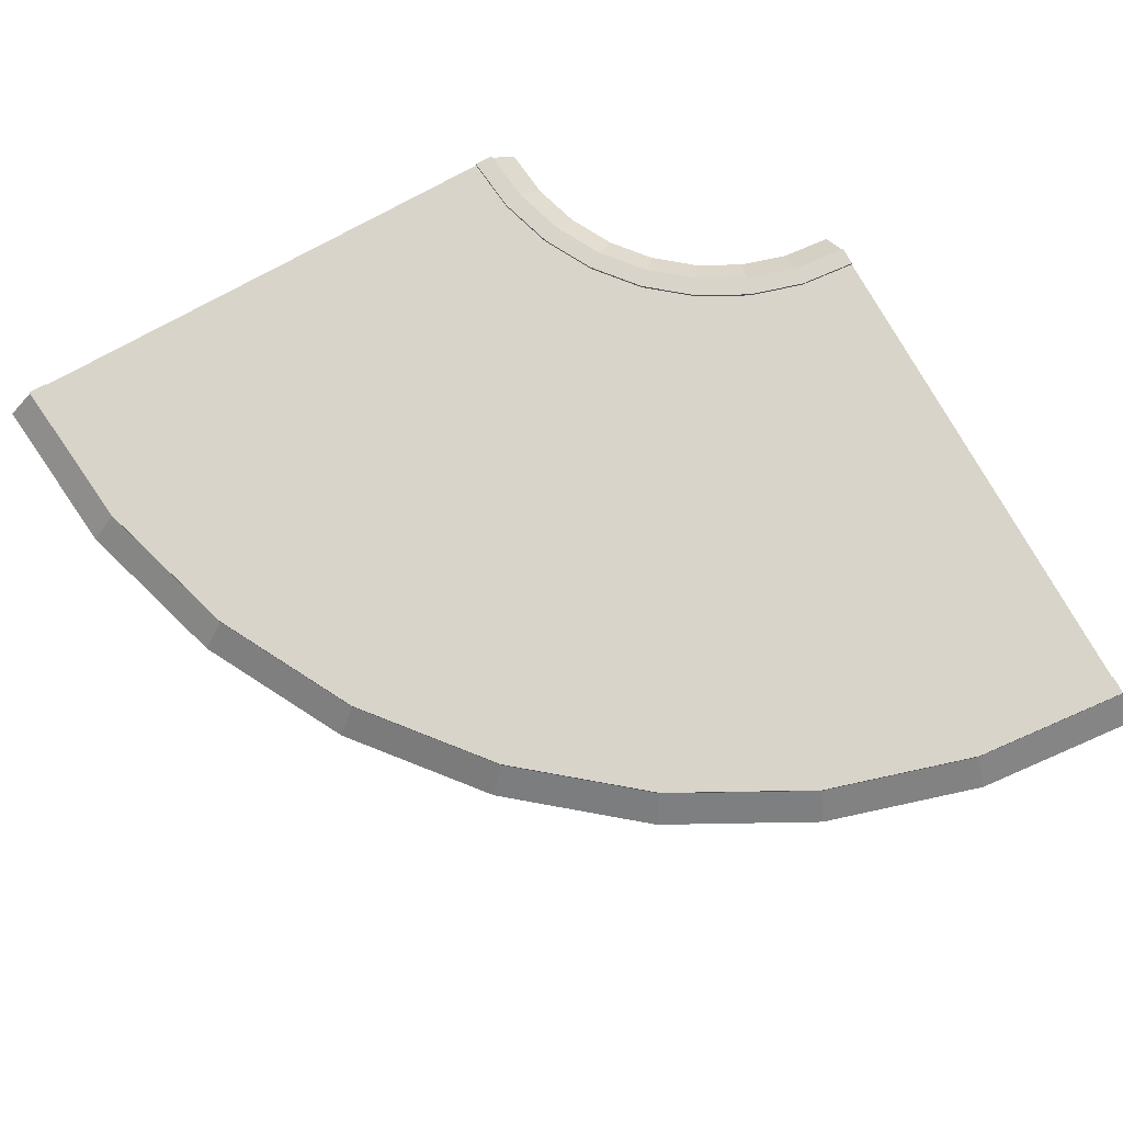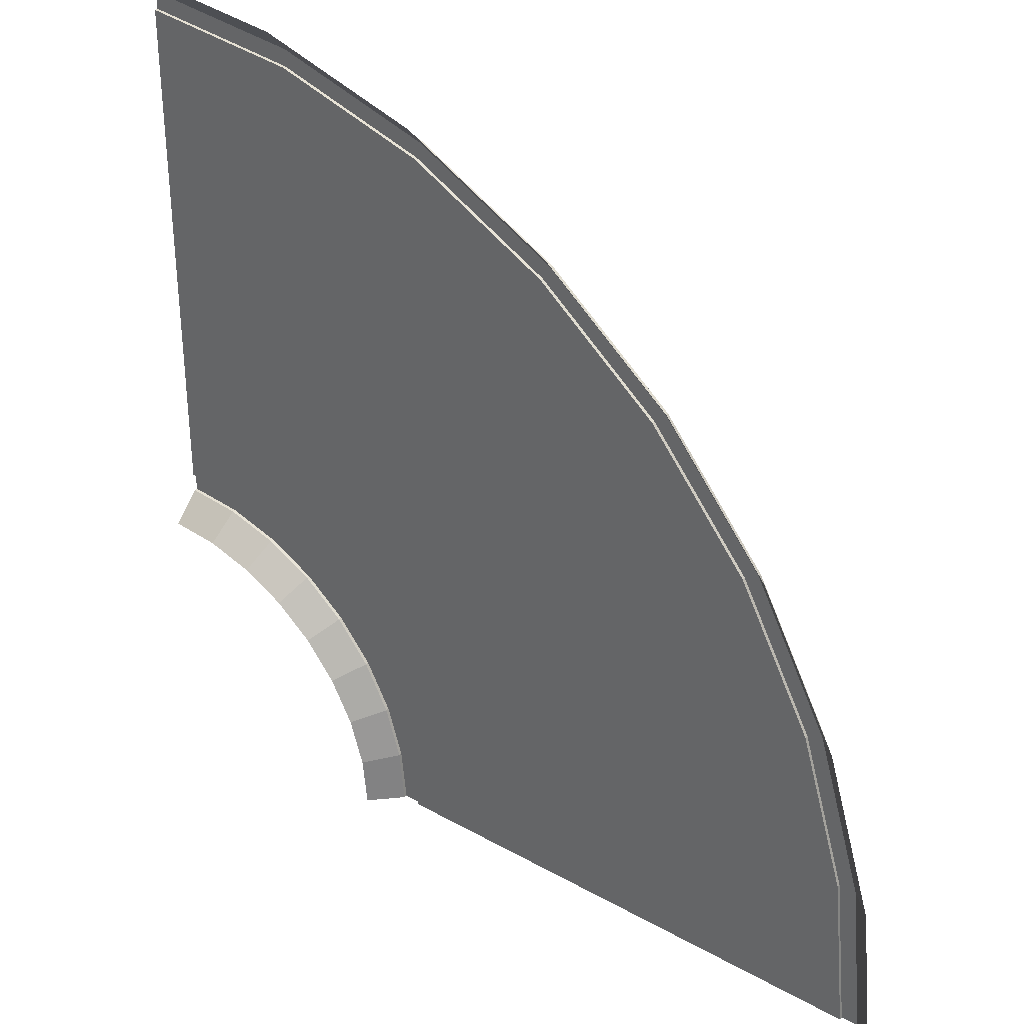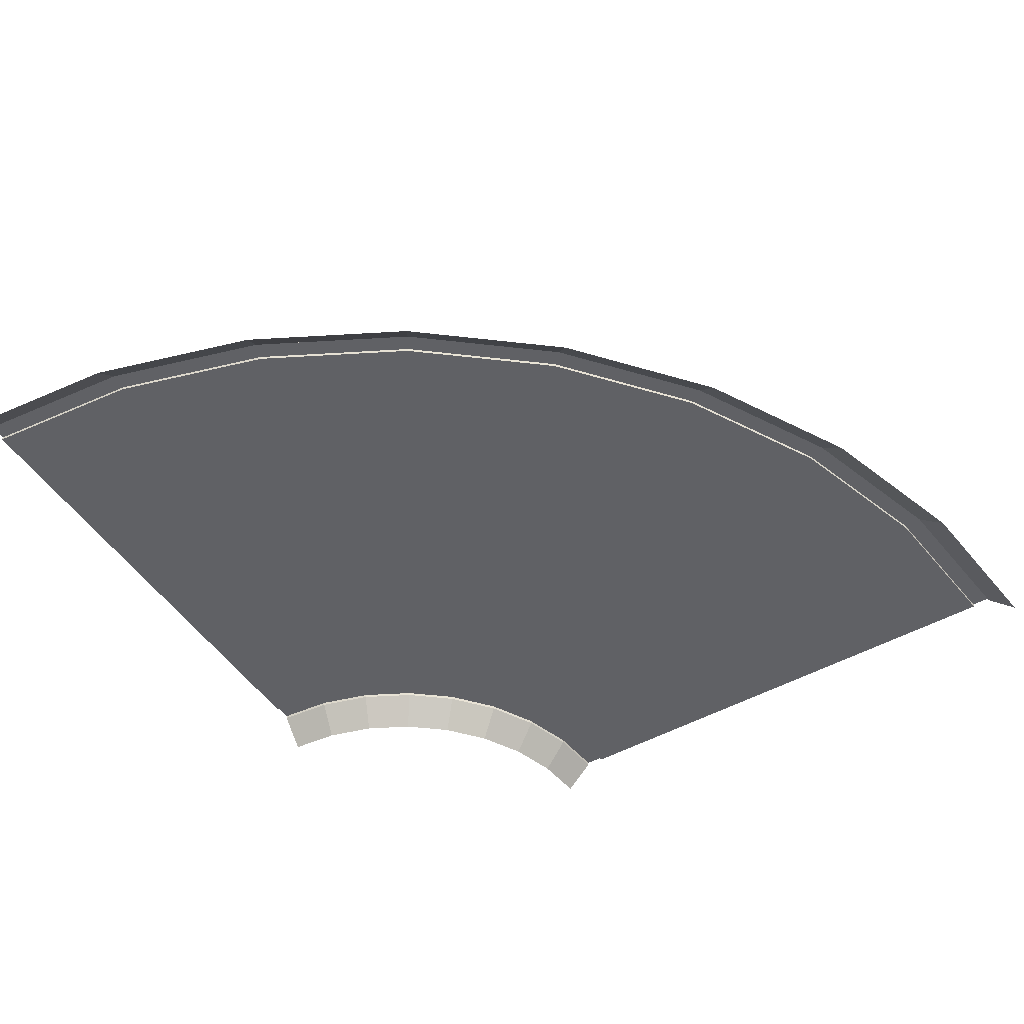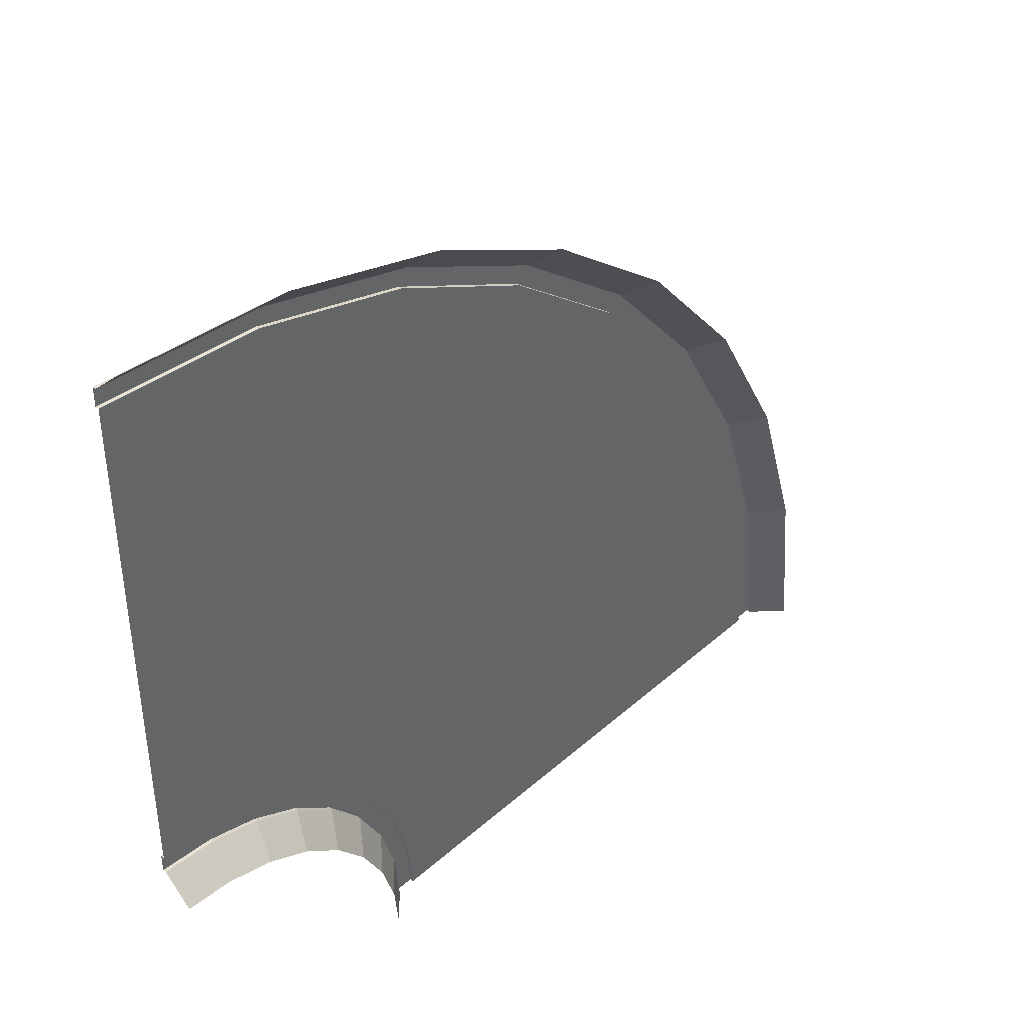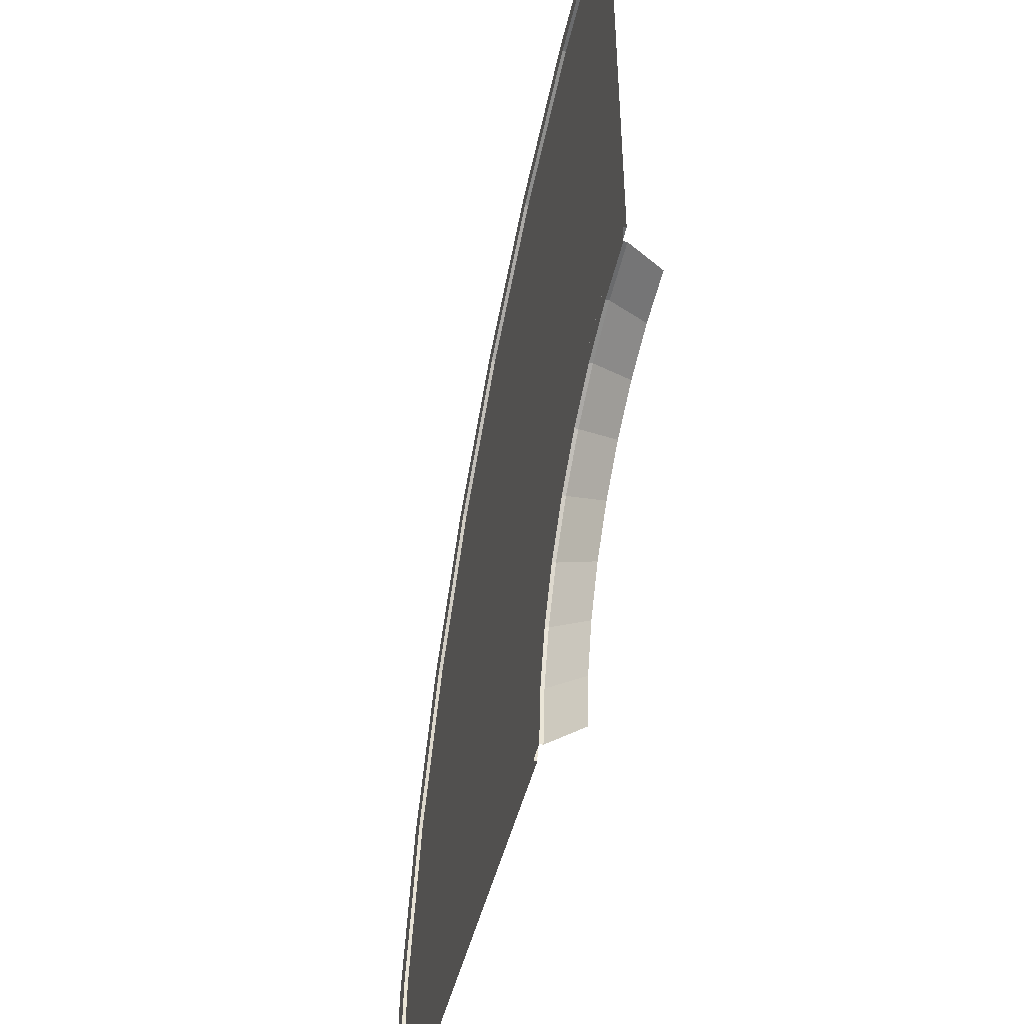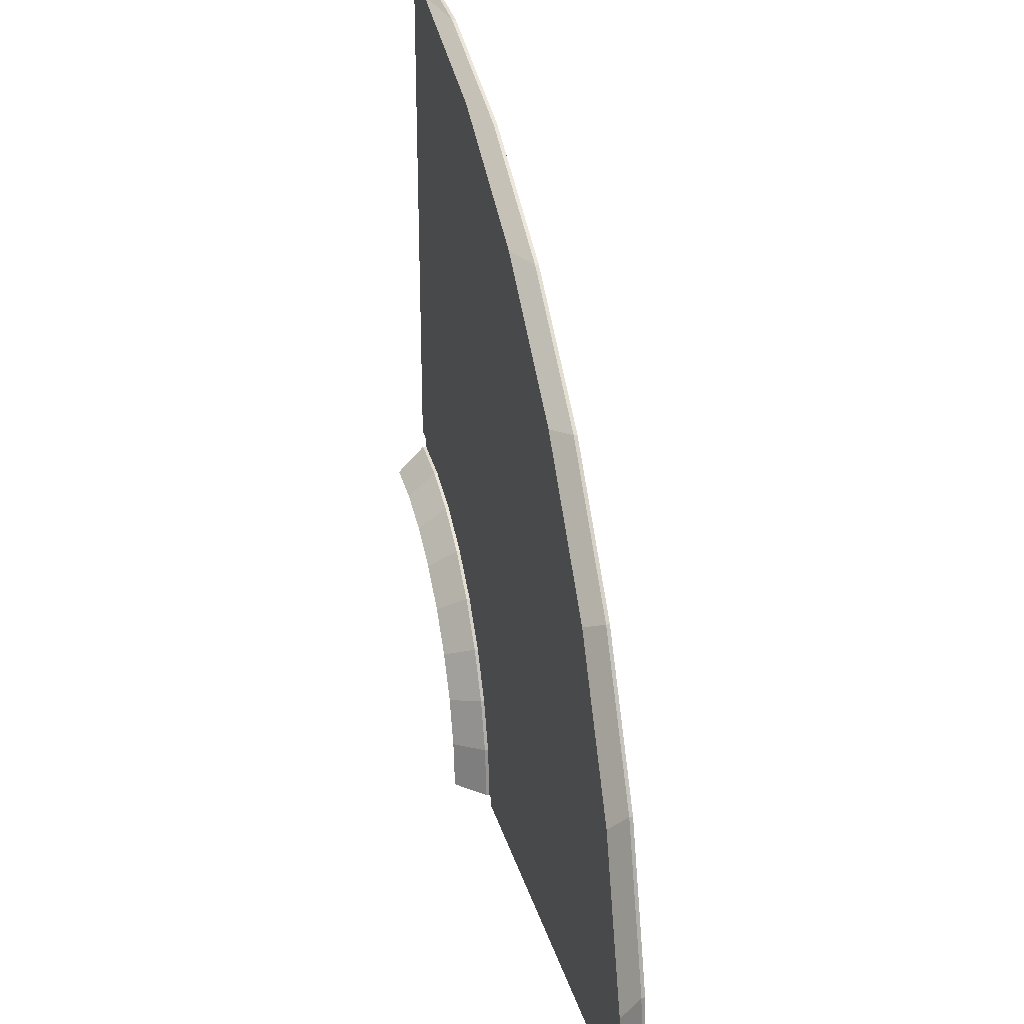
<metadata>
{"format":"obj","ext":"obj","renderer":"f3d","projection":"perspective","resolution":1024,"background":"white","views":[{"elev":75.3,"azim":60.9,"up":"+Y"},{"elev":33.6,"azim":37.5,"up":"+Z"},{"elev":-48.5,"azim":32.0,"up":"+Y"},{"elev":42.7,"azim":-46.4,"up":"+Z"},{"elev":-47.7,"azim":-103.6,"up":"+Z"},{"elev":29.3,"azim":75.2,"up":"+Z"}]}
</metadata>
<code>
o ROAD_CURVE_STR_Cube.001
v -8 0.2 -3.724
v -8 0.2 0
v -8 0.2 -4
v -8 -0.2 -4.4
v -8 0.2482 -4
v -8 0.2482 -3.724
v -8 0.2 3.724
v -8 0.2 4
v -8 -0.2 4.4
v -8 0.2482 4
v -8 0.2482 3.724
v -7.166 0.2 -3.806
v -6.439 0.2 -0.1537
v -7.22 0.2 -4.077
v -7.298 -0.2 -4.469
v -7.22 0.2482 -4.077
v -7.166 0.2482 -3.806
v -5.713 0.2 3.499
v -5.659 0.2 3.769
v -5.581 -0.2 4.162
v -5.659 0.2482 3.769
v -5.713 0.2482 3.499
v -6.364 0.2 -4.05
v -4.939 0.2 -0.609
v -6.469 0.2 -4.304
v -6.622 -0.2 -4.674
v -6.469 0.2482 -4.304
v -6.364 0.2482 -4.05
v -3.513 0.2 2.832
v -3.408 0.2 3.087
v -3.255 -0.2 3.456
v -3.408 0.2482 3.087
v -3.513 0.2482 2.832
v -5.624 0.2 -4.445
v -3.555 0.2 -1.348
v -5.778 0.2 -4.674
v -6 -0.2 -5.007
v -5.778 0.2482 -4.674
v -5.624 0.2482 -4.445
v -1.486 0.2 1.748
v -1.333 0.2 1.978
v -1.111 -0.2 2.31
v -1.333 0.2482 1.978
v -1.486 0.2482 1.748
v -4.976 0.2 -4.976
v -2.343 0.2 -2.343
v -5.172 0.2 -5.172
v -5.454 -0.2 -5.454
v -5.172 0.2482 -5.172
v -4.976 0.2482 -4.976
v 0.2902 0.2 0.2902
v 0.4853 0.2 0.4853
v 0.7681 -0.2 0.7681
v 0.4853 0.2482 0.4853
v 0.2902 0.2482 0.2902
v -4.445 0.2 -5.624
v -1.348 0.2 -3.555
v -4.674 0.2 -5.778
v -5.007 -0.2 -6
v -4.674 0.2482 -5.778
v -4.445 0.2482 -5.624
v 1.748 0.2 -1.486
v 1.978 0.2 -1.333
v 2.31 -0.2 -1.111
v 1.978 0.2482 -1.333
v 1.748 0.2482 -1.486
v -4.05 0.2 -6.364
v -0.609 0.2 -4.939
v -4.304 0.2 -6.469
v -4.674 -0.2 -6.622
v -4.304 0.2482 -6.469
v -4.05 0.2482 -6.364
v 2.832 0.2 -3.513
v 3.087 0.2 -3.408
v 3.456 -0.2 -3.255
v 3.087 0.2482 -3.408
v 2.832 0.2482 -3.513
v -3.806 0.2 -7.166
v -0.1537 0.2 -6.439
v -4.077 0.2 -7.22
v -4.469 -0.2 -7.298
v -4.077 0.2482 -7.22
v -3.806 0.2482 -7.166
v 3.499 0.2 -5.713
v 3.769 0.2 -5.659
v 4.162 -0.2 -5.581
v 3.769 0.2482 -5.659
v 3.499 0.2482 -5.713
v -3.724 0.2 -8
v -2e-06 0.2 -8
v -4 0.2 -8
v -4.4 -0.2 -8
v -4 0.2482 -8
v -3.724 0.2482 -8
v 3.724 0.2 -8
v 4 0.2 -8
v 4.4 -0.2 -8
v 4 0.2482 -8
v 3.724 0.2482 -8
f 19 21 10
f 9 20 19
f 7 11 22
f 14 15 4
f 10 21 22
f 6 17 16
f 5 16 14
f 2 13 12
f 7 18 13
f 12 17 6
f 30 32 21
f 19 20 31
f 22 33 29
f 25 26 15
f 21 32 33
f 17 28 27
f 16 27 25
f 13 24 23
f 18 29 24
f 23 28 17
f 41 43 32
f 30 31 42
f 33 44 40
f 25 36 37
f 32 43 44
f 27 28 39
f 27 38 36
f 23 24 35
f 29 40 35
f 34 39 28
f 52 54 43
f 41 42 53
f 44 55 51
f 36 47 48
f 43 54 55
f 38 39 50
f 38 49 47
f 34 35 46
f 40 51 46
f 45 50 39
f 63 65 54
f 52 53 64
f 55 66 62
f 58 59 48
f 54 65 66
f 49 50 61
f 49 60 58
f 46 57 56
f 51 62 57
f 56 61 50
f 74 76 65
f 63 64 75
f 66 77 73
f 58 69 70
f 65 76 77
f 60 61 72
f 60 71 69
f 56 57 68
f 62 73 68
f 67 72 61
f 85 87 76
f 74 75 86
f 77 88 84
f 80 81 70
f 76 87 88
f 72 83 82
f 71 82 80
f 68 79 78
f 73 84 79
f 67 78 83
f 96 98 87
f 85 86 97
f 84 88 99
f 91 92 81
f 98 99 88
f 83 94 93
f 82 93 91
f 78 79 90
f 84 95 90
f 89 94 83
f 8 19 10
f 8 9 19
f 18 7 22
f 3 14 4
f 11 10 22
f 5 6 16
f 3 5 14
f 1 2 12
f 2 7 13
f 1 12 6
f 19 30 21
f 30 19 31
f 18 22 29
f 14 25 15
f 22 21 33
f 16 17 27
f 14 16 25
f 12 13 23
f 13 18 24
f 12 23 17
f 30 41 32
f 41 30 42
f 29 33 40
f 26 25 37
f 33 32 44
f 38 27 39
f 25 27 36
f 34 23 35
f 24 29 35
f 23 34 28
f 41 52 43
f 52 41 53
f 40 44 51
f 37 36 48
f 44 43 55
f 49 38 50
f 36 38 47
f 45 34 46
f 35 40 46
f 34 45 39
f 52 63 54
f 63 52 64
f 51 55 62
f 47 58 48
f 55 54 66
f 60 49 61
f 47 49 58
f 45 46 56
f 46 51 57
f 45 56 50
f 63 74 65
f 74 63 75
f 62 66 73
f 59 58 70
f 66 65 77
f 71 60 72
f 58 60 69
f 67 56 68
f 57 62 68
f 56 67 61
f 74 85 76
f 85 74 86
f 73 77 84
f 69 80 70
f 77 76 88
f 71 72 82
f 69 71 80
f 67 68 78
f 68 73 79
f 72 67 83
f 85 96 87
f 96 85 97
f 95 84 99
f 80 91 81
f 87 98 88
f 82 83 93
f 80 82 91
f 89 78 90
f 79 84 90
f 78 89 83

</code>
